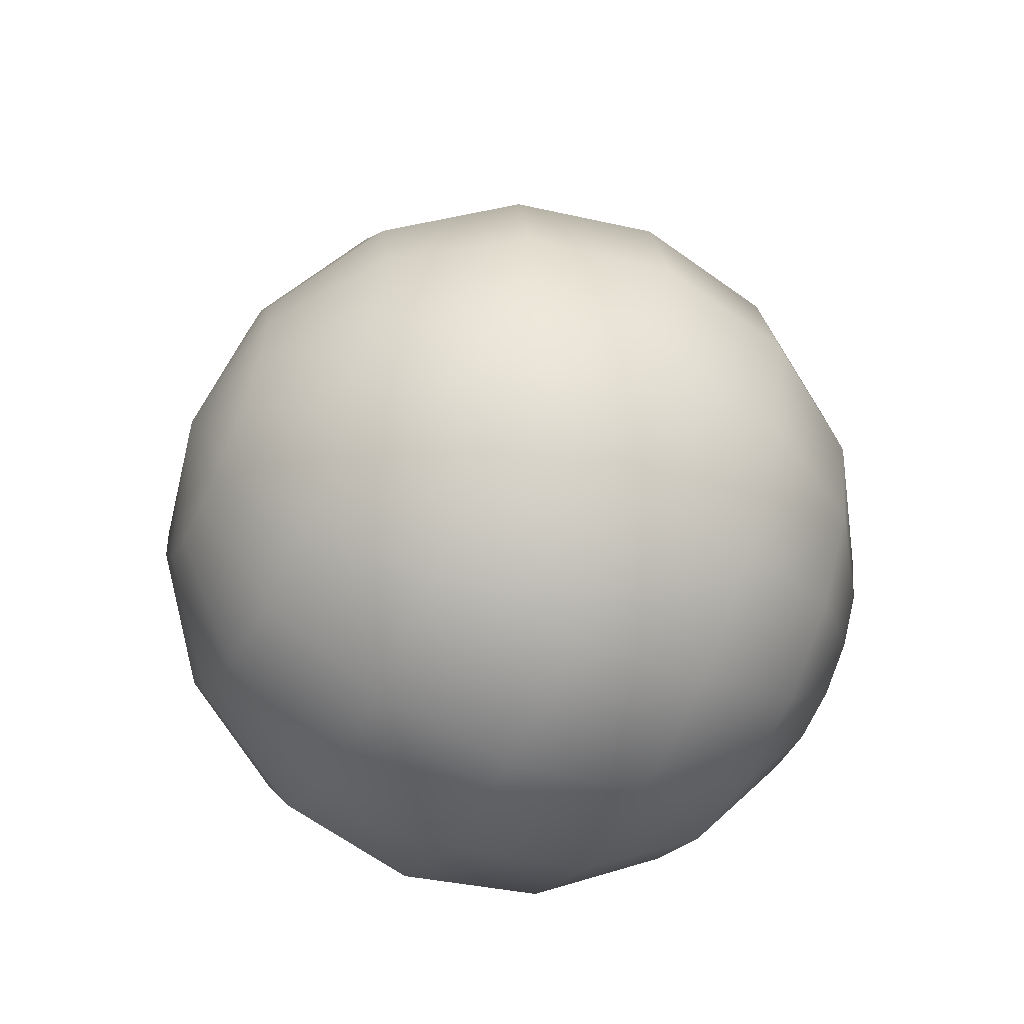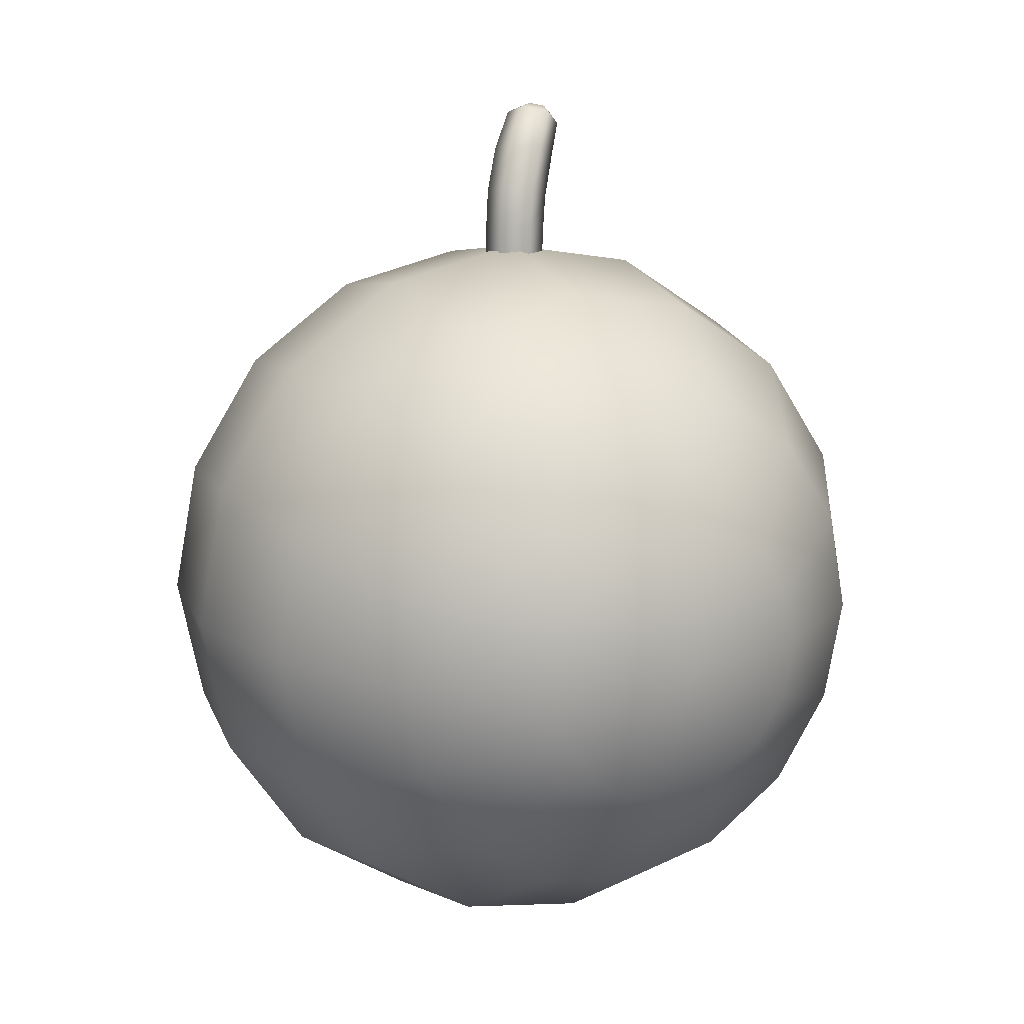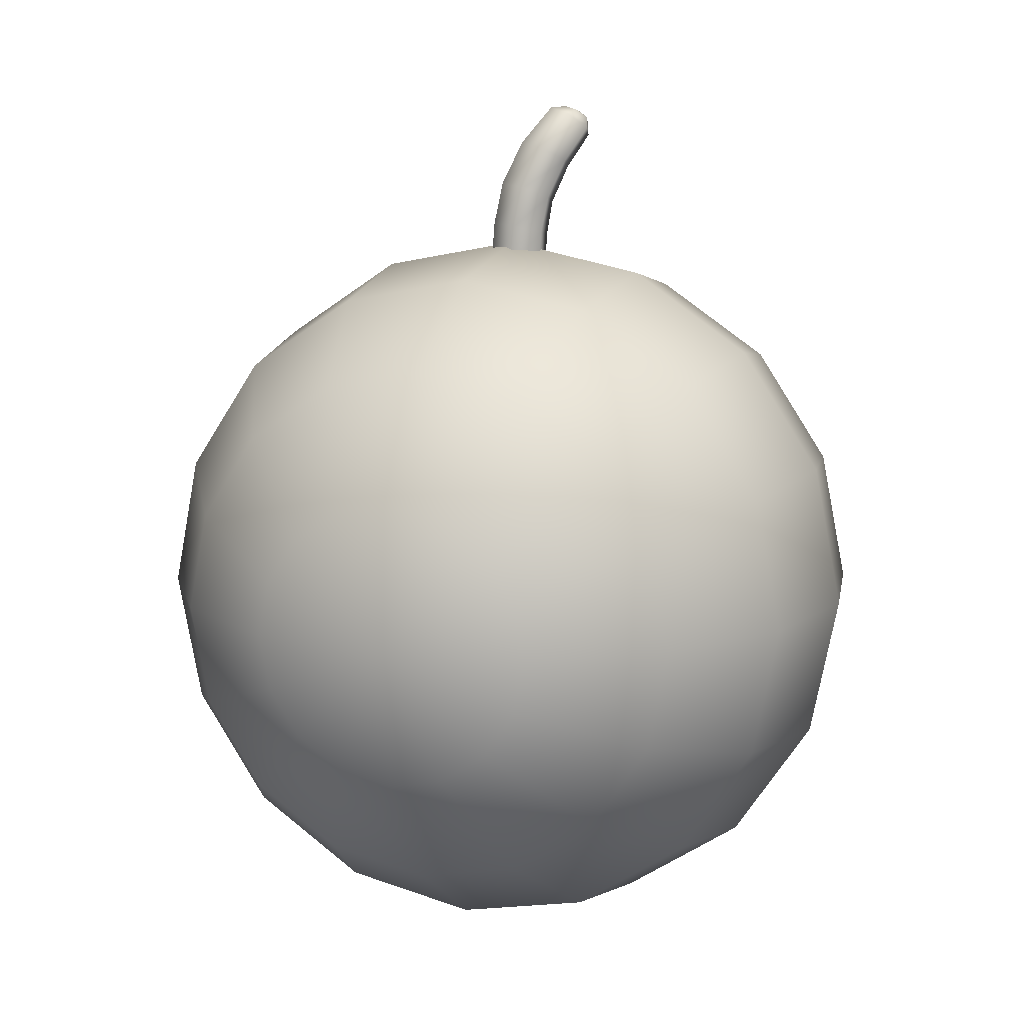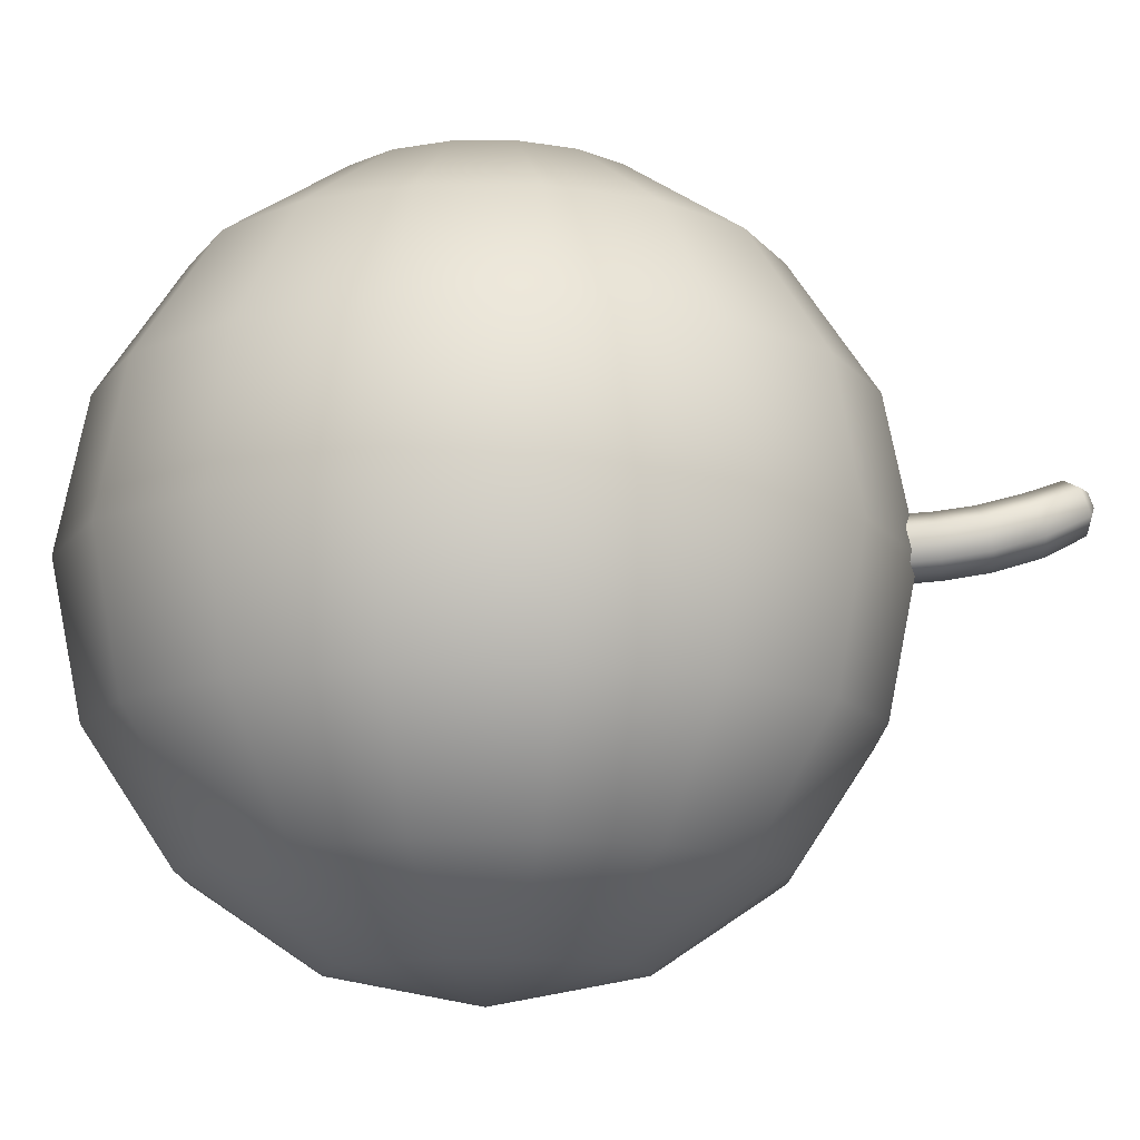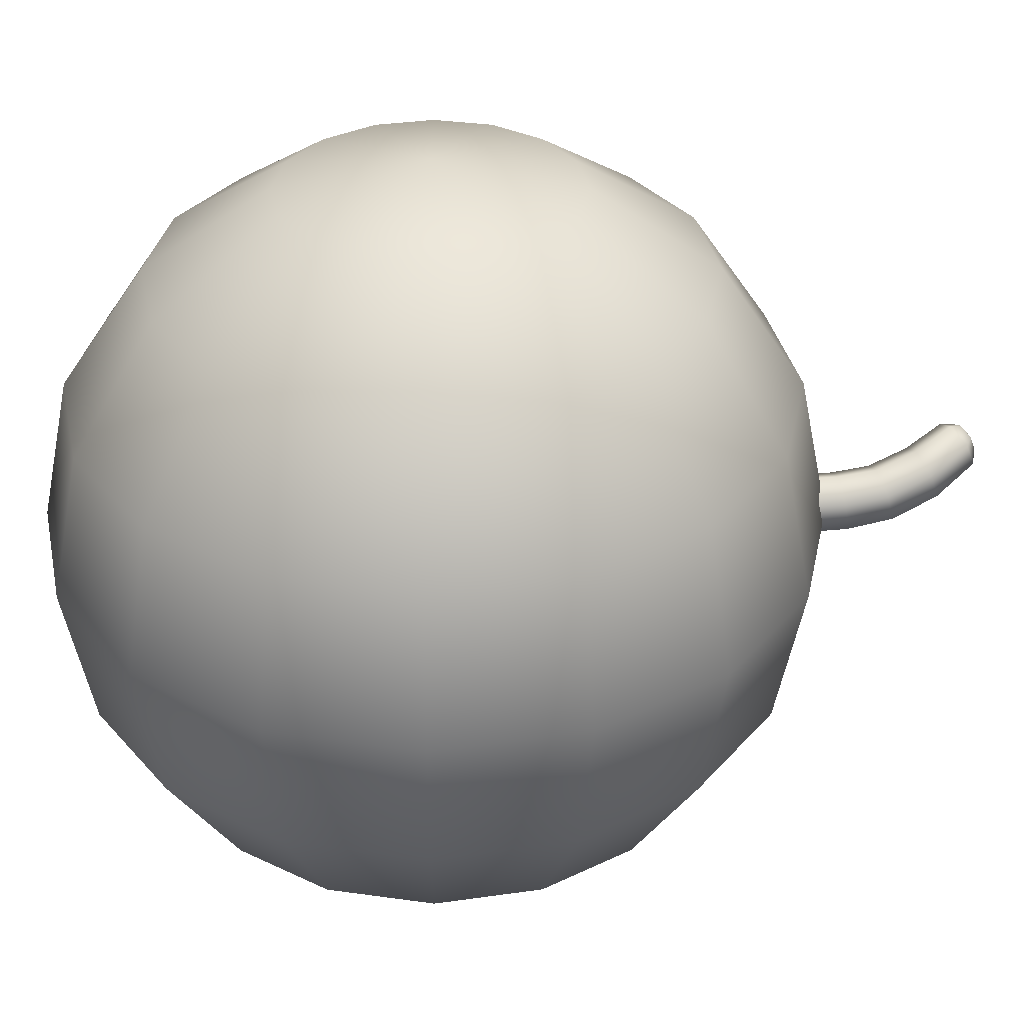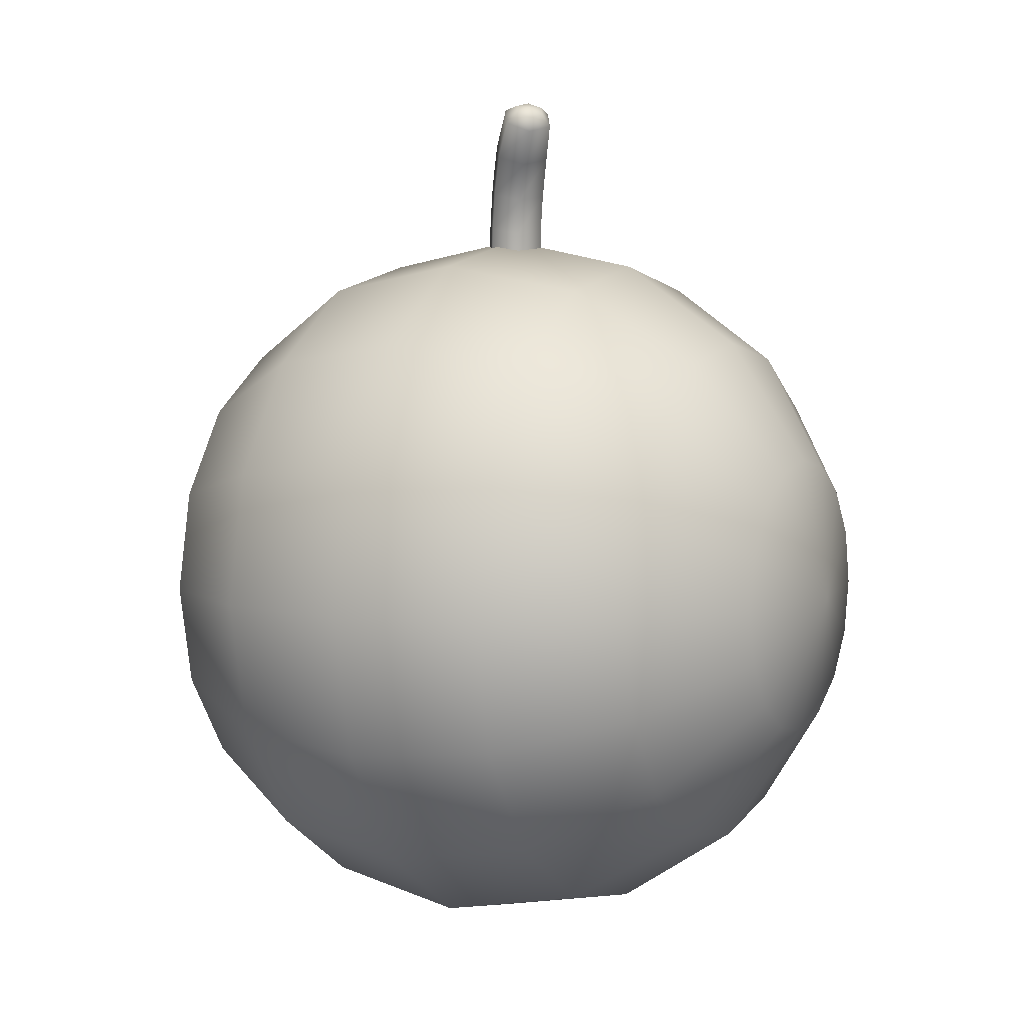
<metadata>
{"format":"obj","ext":"obj","renderer":"f3d","projection":"perspective","resolution":1024,"background":"white","views":[{"elev":-57.3,"azim":64.7,"up":"+Z"},{"elev":16.4,"azim":-28.5,"up":"+Z"},{"elev":11.3,"azim":20.7,"up":"+Z"},{"elev":-12.2,"azim":-78.3,"up":"+Y"},{"elev":33.0,"azim":-90.1,"up":"+Y"},{"elev":5.5,"azim":117.9,"up":"+Z"}]}
</metadata>
<code>
g Follower_Default_Weapon_01
v 0.007479 0.01338 1.431
v 0.006323 0.01228 1.417
v 0.01253 0.01667 1.426
v 0.0002602 0.008274 1.42
v 0.009297 0.006694 1.433
v 0.0022 0.008947 1.405
v 0.002007 0.0005602 1.423
v 0.01619 0.003241 1.431
v -0.004364 0.0045 1.408
v 0.0009076 0.007598 1.395
v 0.009851 -0.003166 1.421
v 0.02132 0.006491 1.427
v -0.005918 0.002821 1.397
v 0.0004618 0.007225 1.384
v -0.006472 0.002309 1.385
v -0.005681 -0.006288 1.385
v -0.002958 -0.003618 1.41
v 0.01605 0.0008268 1.417
v 0.0195 0.01323 1.425
v -0.004919 -0.005597 1.398
v 0.005046 -0.00732 1.409
v 0.002995 -0.009247 1.397
v 0.002145 -0.009981 1.385
v 0.01429 0.008556 1.415
v 0.01253 0.01667 1.426
v 0.006323 0.01228 1.417
v 0.01183 -0.002917 1.406
v 0.01015 -0.004509 1.395
v 0.009546 -0.005062 1.384
v 0.00866 0.003546 1.384
v 0.0104 0.005228 1.404
v 0.0022 0.008947 1.405
v 0.009081 0.003923 1.394
v 0.0004618 0.007225 1.384
v 0.0009076 0.007598 1.395
v -2.308e-05 0.03787 1.384
v -2.308e-05 -0.003152 1.392
v -0.04104 -0.003152 1.384
v -0.03792 0.03787 1.376
v -0.07582 -0.003152 1.36
v 0.03787 0.03787 1.376
v 0.04099 -0.003152 1.384
v -0.07005 0.03787 1.355
v -0.09905 -0.003152 1.326
v 0.07 0.03787 1.355
v 0.07577 -0.003152 1.36
v -0.09152 0.03787 1.322
v -0.1072 -0.003152 1.285
v 0.09147 0.03787 1.322
v 0.099 -0.003152 1.326
v -0.09905 0.03787 1.285
v -0.09905 -0.003152 1.244
v 0.09901 0.03787 1.285
v 0.1072 -0.003152 1.285
v -0.09152 0.03787 1.247
v -0.07582 -0.003152 1.209
v 0.09147 0.03787 1.247
v 0.099 -0.003152 1.244
v -0.07005 0.03787 1.215
v -0.04104 -0.003152 1.186
v 0.07 0.03787 1.215
v 0.07577 -0.003152 1.209
v -0.03792 0.03787 1.193
v -2.289e-05 -0.003152 1.177
v 0.03787 0.03787 1.193
v 0.041 -0.003152 1.186
v -2.29e-05 0.03787 1.186
v 0.07001 0.07265 1.256
v 0.05358 0.07265 1.231
v 0.02899 0.07265 1.215
v -2.293e-05 0.07265 1.209
v -0.02903 0.07265 1.215
v -0.05362 0.07265 1.231
v 0.07578 0.07265 1.285
v -0.07006 0.07265 1.256
v 0.07001 0.07265 1.314
v -0.07583 0.07265 1.285
v 0.05358 0.07265 1.338
v -0.07006 0.07265 1.314
v 0.02898 0.07265 1.355
v -0.05362 0.07265 1.338
v -2.306e-05 0.07265 1.36
v -0.02903 0.07265 1.355
v 0.03788 0.0959 1.3
v 0.02899 0.0959 1.314
v -2.3e-05 0.1041 1.285
v 0.04101 0.0959 1.285
v 0.01568 0.0959 1.322
v 0.03788 0.0959 1.269
v -2.303e-05 0.0959 1.326
v 0.02899 0.0959 1.256
v -0.01572 0.0959 1.322
v 0.01568 0.0959 1.247
v -0.02903 0.0959 1.314
v -2.296e-05 0.0959 1.244
v -0.03793 0.0959 1.3
v -0.01572 0.0959 1.247
v -0.04105 0.0959 1.285
v -0.02903 0.0959 1.256
v -0.03793 0.0959 1.269
v -0.04104 -0.003152 1.384
v -2.308e-05 -0.003152 1.392
v -2.307e-05 -0.04417 1.384
v -0.03792 -0.04417 1.376
v -0.07582 -0.003152 1.36
v 0.03787 -0.04417 1.376
v 0.04099 -0.003152 1.384
v -0.07005 -0.04417 1.355
v -0.09905 -0.003152 1.326
v 0.07 -0.04417 1.355
v 0.07577 -0.003152 1.36
v -0.09152 -0.04417 1.322
v -0.1072 -0.003152 1.285
v 0.09147 -0.04417 1.322
v 0.099 -0.003152 1.326
v -0.09905 -0.04417 1.285
v -0.09905 -0.003152 1.244
v 0.09901 -0.04417 1.285
v 0.1072 -0.003152 1.285
v -0.09152 -0.04417 1.247
v -0.07582 -0.003152 1.209
v 0.09147 -0.04417 1.247
v 0.099 -0.003152 1.244
v -0.07005 -0.04417 1.215
v -0.04104 -0.003152 1.186
v 0.07 -0.04417 1.215
v 0.07577 -0.003152 1.209
v -0.03792 -0.04417 1.193
v -2.289e-05 -0.003152 1.177
v 0.03787 -0.04417 1.193
v 0.041 -0.003152 1.186
v -2.289e-05 -0.04417 1.186
v 0.07001 -0.07896 1.256
v 0.05358 -0.07896 1.231
v 0.02899 -0.07896 1.215
v -2.291e-05 -0.07896 1.209
v -0.02903 -0.07896 1.215
v -0.05362 -0.07896 1.231
v 0.07578 -0.07896 1.285
v -0.07006 -0.07896 1.256
v 0.07001 -0.07896 1.314
v -0.07583 -0.07896 1.285
v 0.05358 -0.07896 1.338
v -0.07006 -0.07896 1.314
v 0.02898 -0.07896 1.355
v -0.05362 -0.07896 1.338
v -2.304e-05 -0.07896 1.36
v -0.02903 -0.07896 1.355
v 0.03788 -0.1022 1.3
v 0.02899 -0.1022 1.314
v -2.297e-05 -0.1104 1.285
v 0.04101 -0.1022 1.285
v 0.01568 -0.1022 1.322
v 0.03788 -0.1022 1.269
v -2.301e-05 -0.1022 1.326
v 0.02899 -0.1022 1.256
v -0.01572 -0.1022 1.322
v 0.01568 -0.1022 1.247
v -0.02903 -0.1022 1.314
v -2.294e-05 -0.1022 1.244
v -0.03793 -0.1022 1.3
v -0.01572 -0.1022 1.247
v -0.04105 -0.1022 1.285
v -0.02903 -0.1022 1.256
v -0.03793 -0.1022 1.269
v 0.02132 0.006491 1.427
v 0.01619 0.003241 1.431
v 0.0172 0.007545 1.433
v 0.02019 0.009462 1.43
v 0.0195 0.01323 1.425
v 0.0132 0.009539 1.434
v 0.009297 0.006694 1.433
v 0.01912 0.01339 1.429
v 0.01253 0.01667 1.426
v 0.01679 0.012 1.432
v 0.01212 0.01342 1.432
v 0.007479 0.01338 1.431
v 0.01507 0.01537 1.43
g Follower_Default_Weapon_01_0
f 3 2 1
f 2 4 1
f 1 4 5
f 4 2 6
f 4 7 5
f 5 7 8
f 9 4 6
f 7 4 9
f 9 6 10
f 7 11 8
f 8 11 12
f 13 9 10
f 10 14 13
f 14 15 13
f 13 15 16
f 17 7 9
f 17 9 13
f 11 7 17
f 11 18 12
f 12 18 19
f 20 13 16
f 20 17 13
f 21 11 17
f 21 17 20
f 11 21 18
f 20 16 22
f 22 21 20
f 16 23 22
f 18 24 19
f 19 24 25
f 24 26 25
f 21 27 18
f 21 22 27
f 24 18 27
f 22 23 28
f 22 28 27
f 23 29 28
f 28 29 30
f 26 24 31
f 31 24 27
f 31 27 28
f 32 26 31
f 33 28 30
f 33 31 28
f 32 31 33
f 33 30 34
f 35 32 33
f 35 33 34
f 38 37 36
f 39 38 36
f 40 38 39
f 36 37 41
f 37 42 41
f 43 40 39
f 44 40 43
f 41 42 45
f 42 46 45
f 47 44 43
f 48 44 47
f 45 46 49
f 46 50 49
f 51 48 47
f 52 48 51
f 49 50 53
f 50 54 53
f 55 52 51
f 56 52 55
f 53 54 57
f 54 58 57
f 59 56 55
f 60 56 59
f 57 58 61
f 58 62 61
f 63 60 59
f 64 60 63
f 61 62 65
f 62 66 65
f 66 64 67
f 67 64 63
f 65 66 67
f 53 57 68
f 57 61 69
f 68 57 69
f 61 65 70
f 69 61 70
f 65 67 71
f 70 65 71
f 67 63 72
f 71 67 72
f 63 59 73
f 72 63 73
f 74 53 68
f 49 53 74
f 73 59 75
f 59 55 75
f 76 49 74
f 45 49 76
f 75 55 77
f 55 51 77
f 78 45 76
f 41 45 78
f 77 51 79
f 51 47 79
f 80 41 78
f 36 41 80
f 79 47 81
f 47 43 81
f 82 36 80
f 39 36 82
f 43 39 83
f 81 43 83
f 83 39 82
f 78 76 84
f 80 78 85
f 85 78 84
f 85 84 86
f 84 76 87
f 84 87 86
f 76 74 87
f 88 80 85
f 82 80 88
f 88 85 86
f 87 74 89
f 87 89 86
f 74 68 89
f 90 82 88
f 83 82 90
f 90 88 86
f 89 68 91
f 89 91 86
f 68 69 91
f 92 83 90
f 92 90 86
f 91 93 86
f 91 69 93
f 94 92 86
f 81 83 92
f 94 81 92
f 69 70 93
f 79 81 94
f 93 70 95
f 93 95 86
f 70 71 95
f 96 79 94
f 96 94 86
f 77 79 96
f 95 71 97
f 95 97 86
f 71 72 97
f 98 77 96
f 98 96 86
f 75 77 98
f 97 72 99
f 97 99 86
f 72 73 99
f 100 75 98
f 100 98 86
f 99 100 86
f 73 75 100
f 99 73 100
f 103 102 101
f 104 103 101
f 104 101 105
f 103 106 102
f 106 107 102
f 108 104 105
f 108 105 109
f 106 110 107
f 110 111 107
f 112 108 109
f 112 109 113
f 110 114 111
f 114 115 111
f 116 112 113
f 116 113 117
f 114 118 115
f 118 119 115
f 120 116 117
f 120 117 121
f 118 122 119
f 122 123 119
f 124 120 121
f 124 121 125
f 122 126 123
f 126 127 123
f 128 124 125
f 128 125 129
f 126 130 127
f 130 131 127
f 132 129 131
f 132 128 129
f 130 132 131
f 133 122 118
f 134 126 122
f 133 134 122
f 135 130 126
f 134 135 126
f 136 132 130
f 135 136 130
f 137 128 132
f 136 137 132
f 138 124 128
f 137 138 128
f 139 133 118
f 139 118 114
f 138 140 124
f 140 120 124
f 141 139 114
f 141 114 110
f 140 142 120
f 142 116 120
f 143 141 110
f 143 110 106
f 142 144 116
f 144 112 116
f 145 143 106
f 145 106 103
f 144 146 112
f 146 108 112
f 147 145 103
f 147 103 104
f 148 104 108
f 146 148 108
f 148 147 104
f 149 141 143
f 150 143 145
f 150 149 143
f 149 150 151
f 149 152 141
f 152 149 151
f 152 139 141
f 153 150 145
f 153 145 147
f 150 153 151
f 152 154 139
f 154 152 151
f 154 133 139
f 155 153 147
f 155 147 148
f 153 155 151
f 154 156 133
f 156 154 151
f 156 134 133
f 157 155 148
f 155 157 151
f 158 156 151
f 156 158 134
f 157 159 151
f 157 148 146
f 159 157 146
f 158 135 134
f 159 146 144
f 158 160 135
f 160 158 151
f 160 136 135
f 161 159 144
f 159 161 151
f 161 144 142
f 160 162 136
f 162 160 151
f 162 137 136
f 163 161 142
f 161 163 151
f 163 142 140
f 162 164 137
f 164 162 151
f 164 138 137
f 165 163 140
f 163 165 151
f 165 140 138
f 164 165 138
f 165 164 151
f 168 167 166
f 169 168 166
f 169 166 170
f 168 171 167
f 171 172 167
f 173 169 170
f 173 170 174
f 168 169 175
f 171 168 175
f 169 173 175
f 171 176 172
f 176 171 175
f 176 177 172
f 178 174 177
f 178 173 174
f 173 178 175
f 176 178 177
f 178 176 175

</code>
